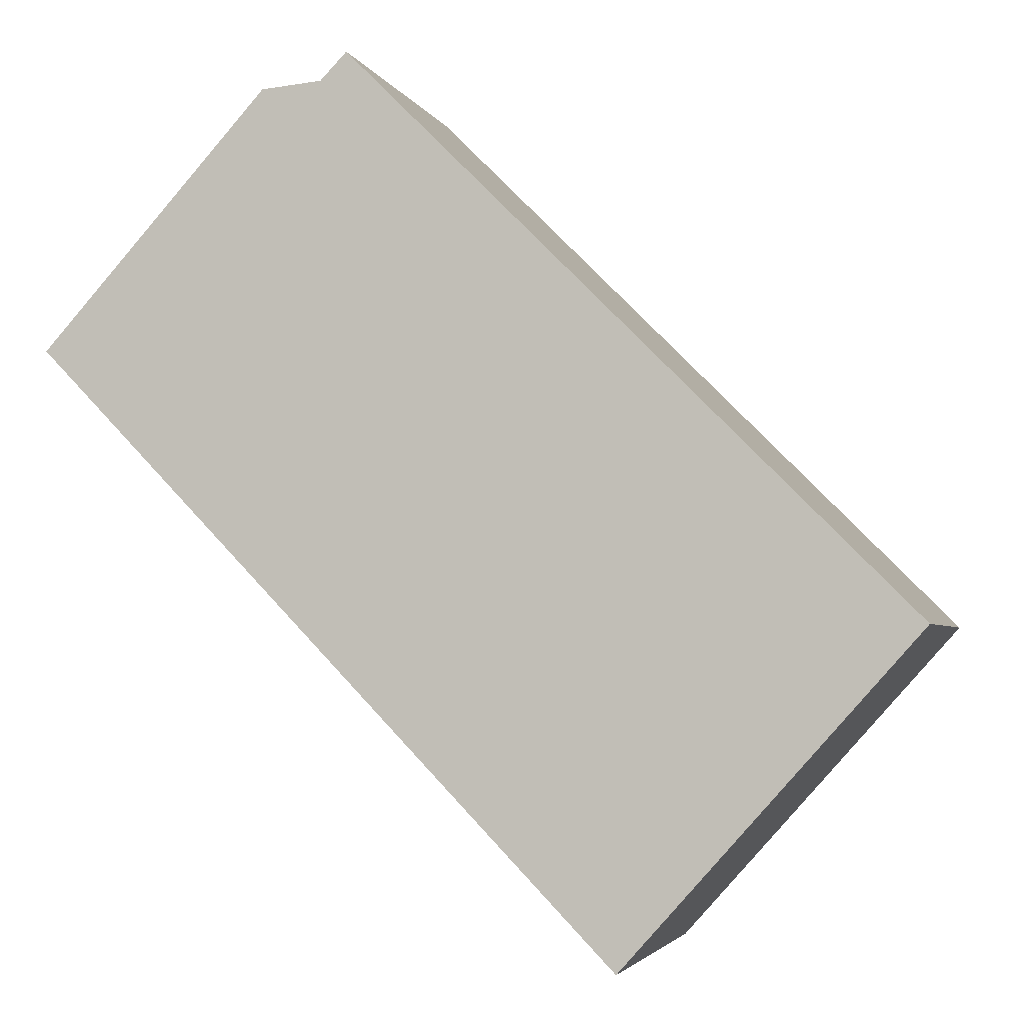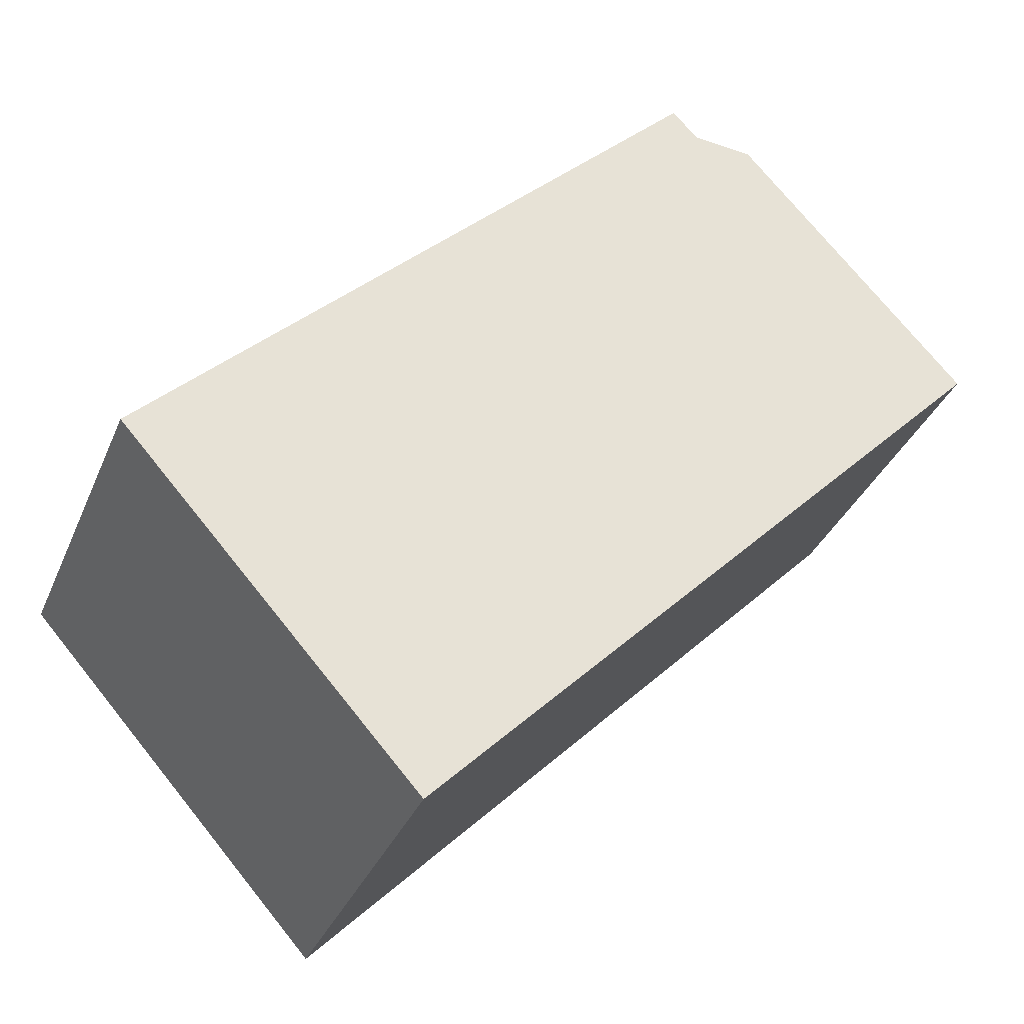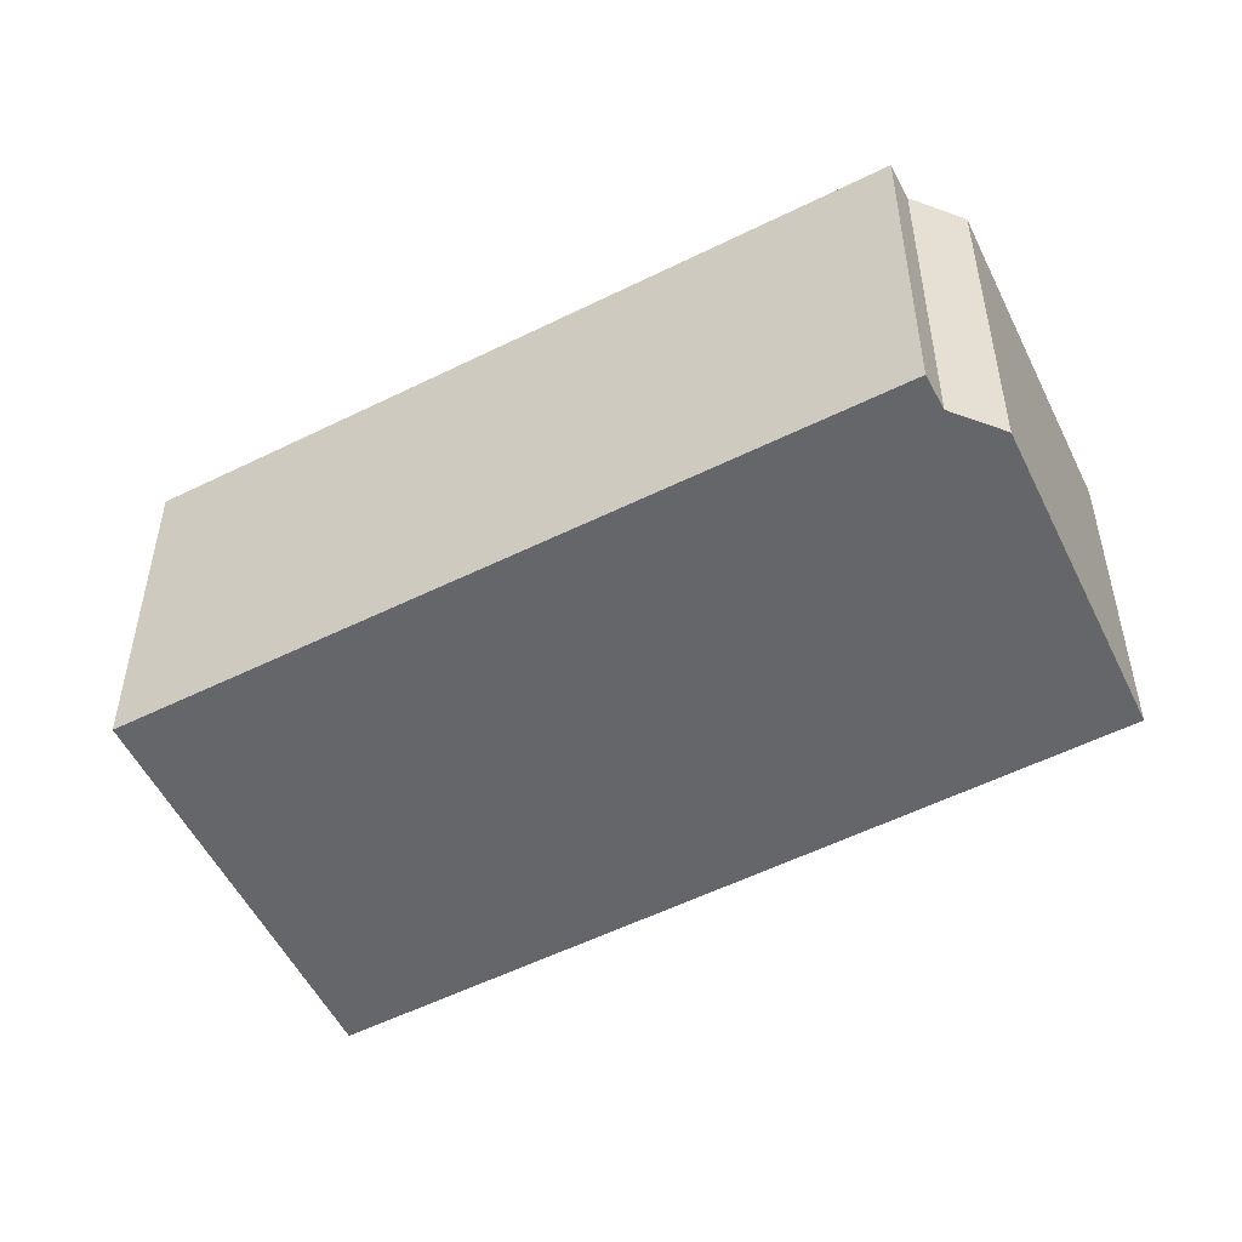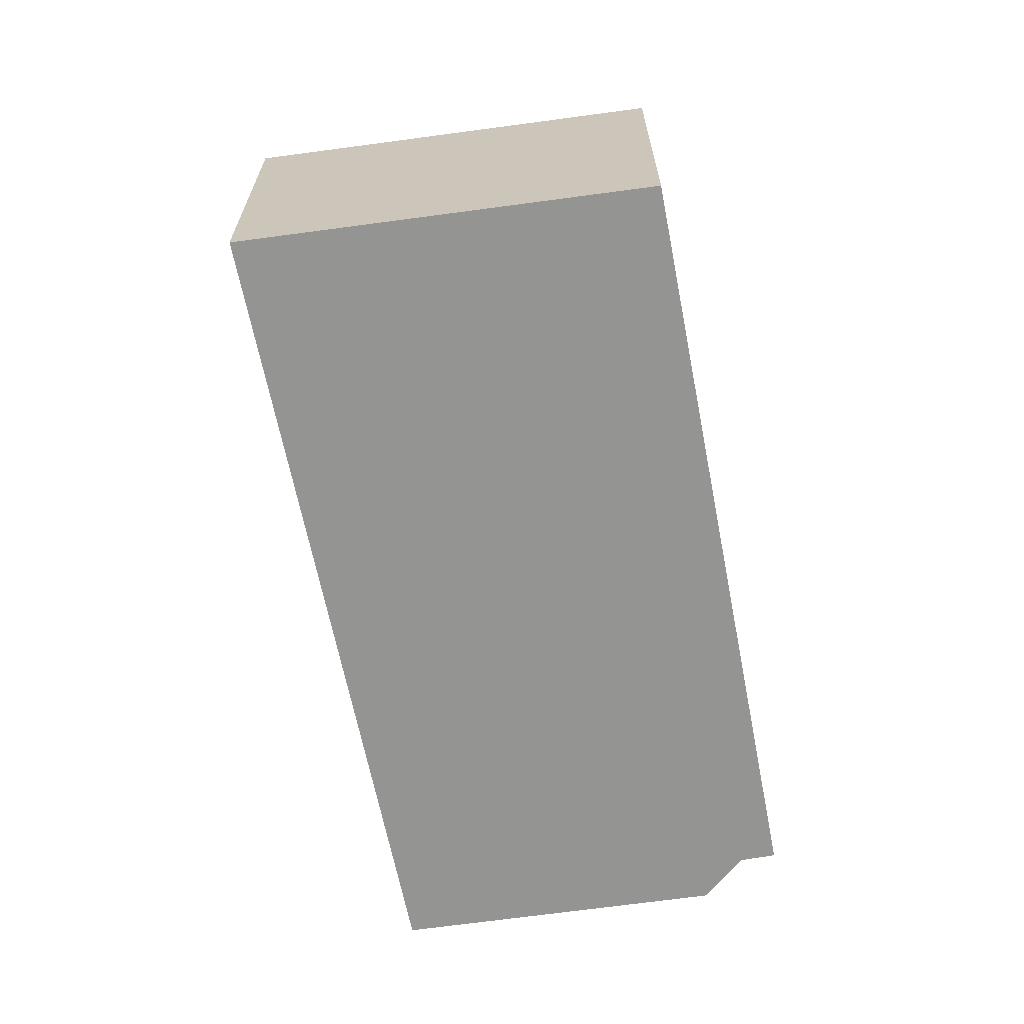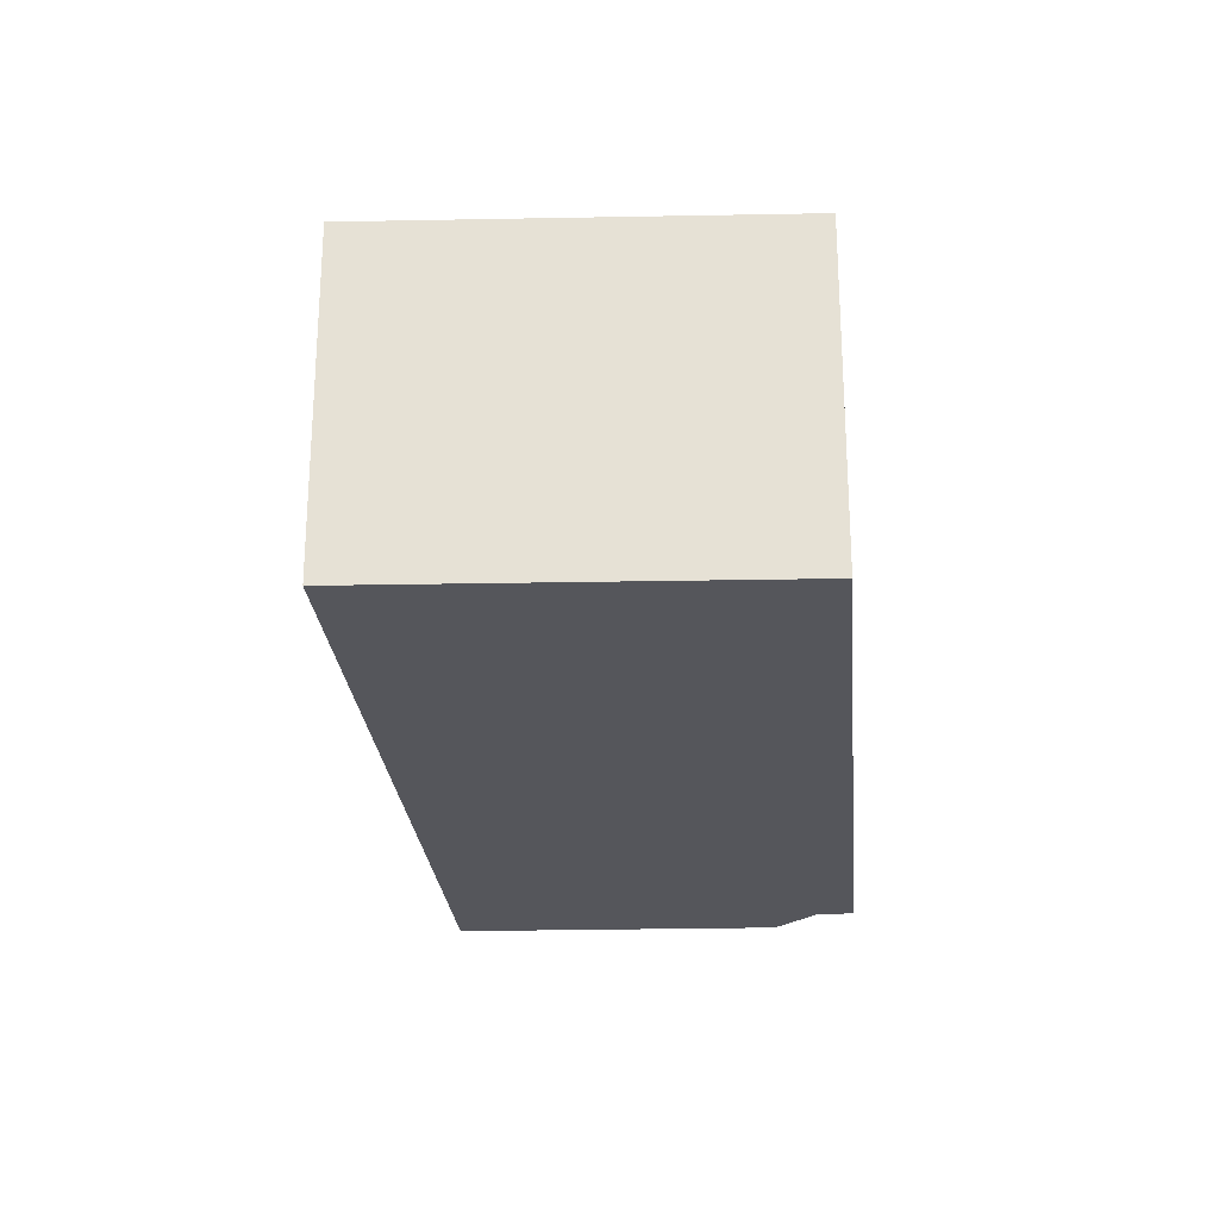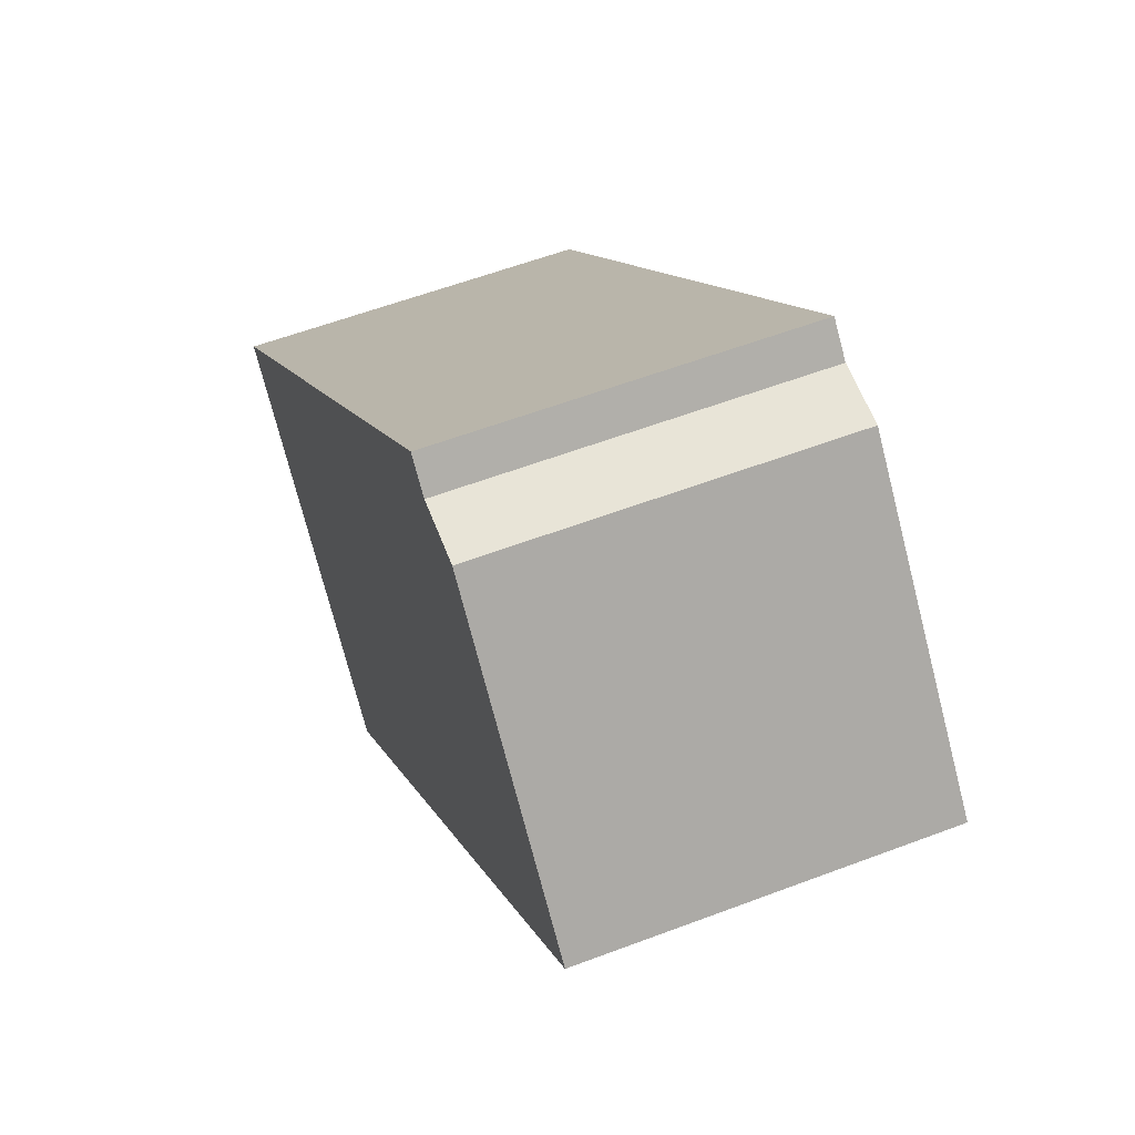
<metadata>
{"format":"obj","ext":"obj","renderer":"f3d","projection":"perspective","resolution":1024,"background":"white","views":[{"elev":-3.3,"azim":-165.3,"up":"+Z"},{"elev":-34.5,"azim":-20.6,"up":"+Z"},{"elev":-51.8,"azim":-16.8,"up":"+Y"},{"elev":-66.9,"azim":-124.2,"up":"+Y"},{"elev":-26.2,"azim":-130.2,"up":"+Y"},{"elev":57.7,"azim":68.5,"up":"+Z"}]}
</metadata>
<code>
v  2.191 2.618 -2.442
v  4.851 2.618 3.967
v  6.569 2.618 2.071
v  4.398 2.618 4.005
v  4.199 2.618 4.209
v  0 2.618 1.603e-16
v  4.851 -2.429e-16 3.967
v  6.569 -1.268e-16 2.071
v  4.199 -2.577e-16 4.209
v  4.398 -2.452e-16 4.005
v  2.191 1.495e-16 -2.442
v  0 0 0
g defaultobject
f 1 2 3
f 2 1 4
f 4 1 5
f 5 1 6
f 7 3 2
f 3 7 8
f 9 4 5
f 4 9 10
f 8 1 3
f 1 8 11
f 11 6 1
f 6 11 12
f 12 5 6
f 5 12 9
f 10 2 4
f 2 10 7
f 7 11 8
f 11 7 10
f 11 10 12
f 12 10 9

</code>
